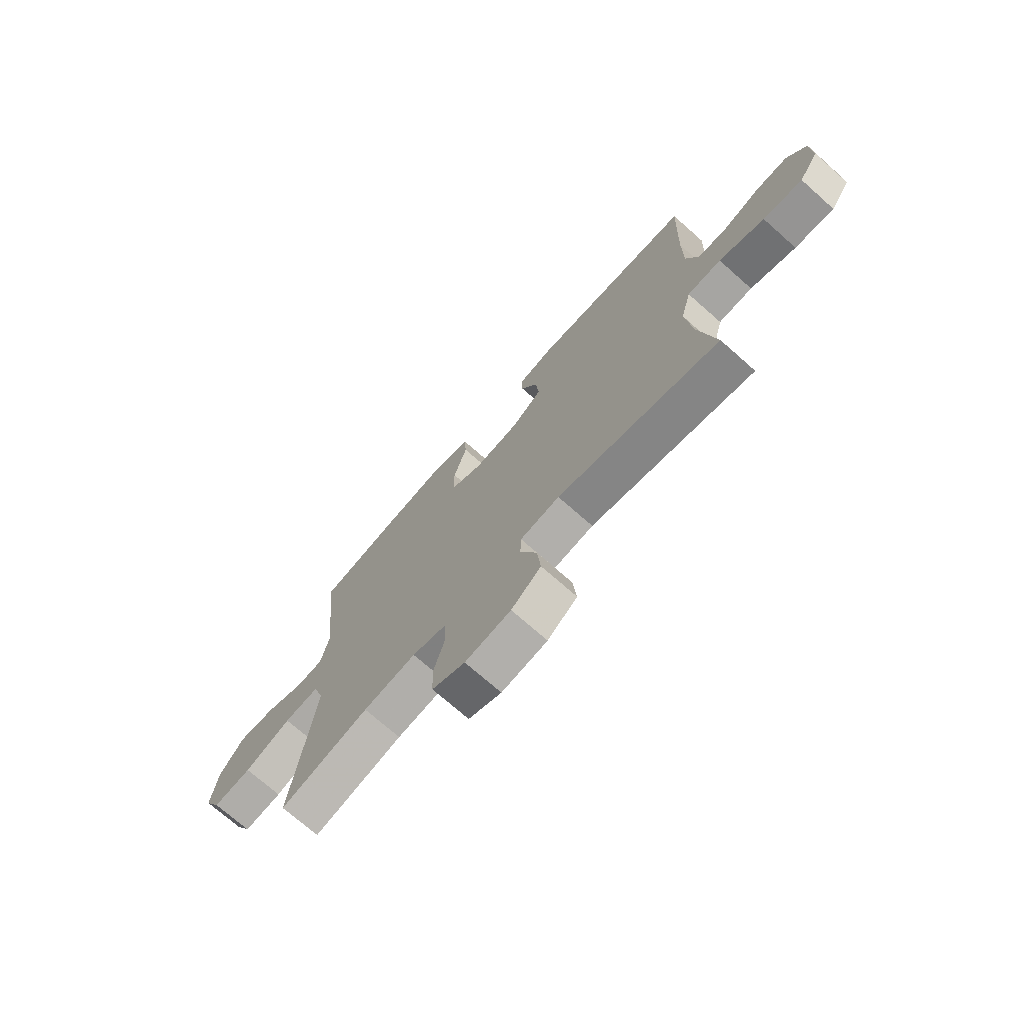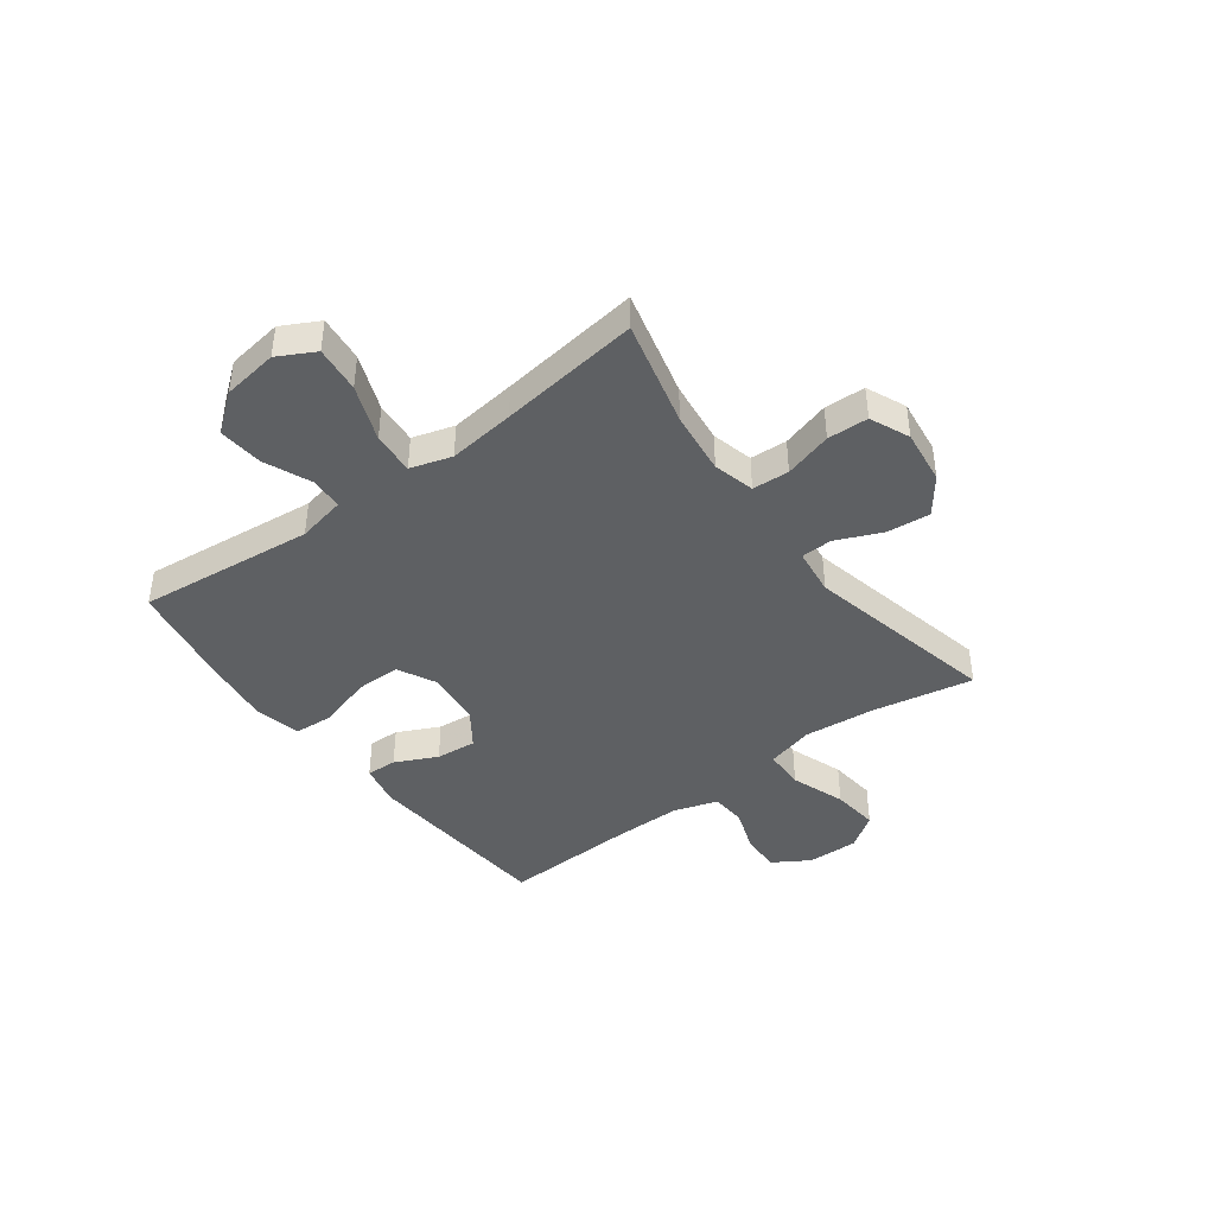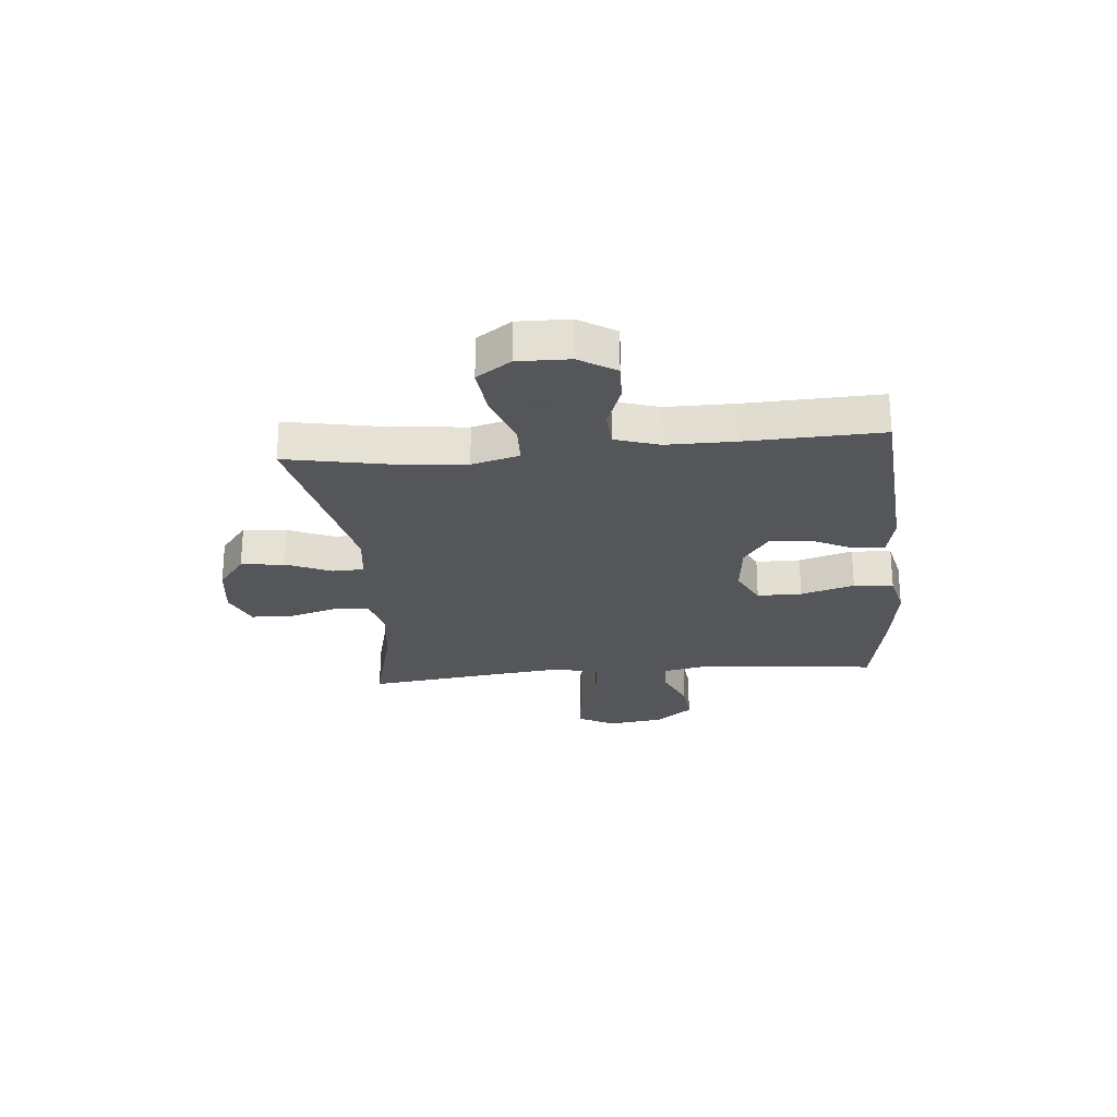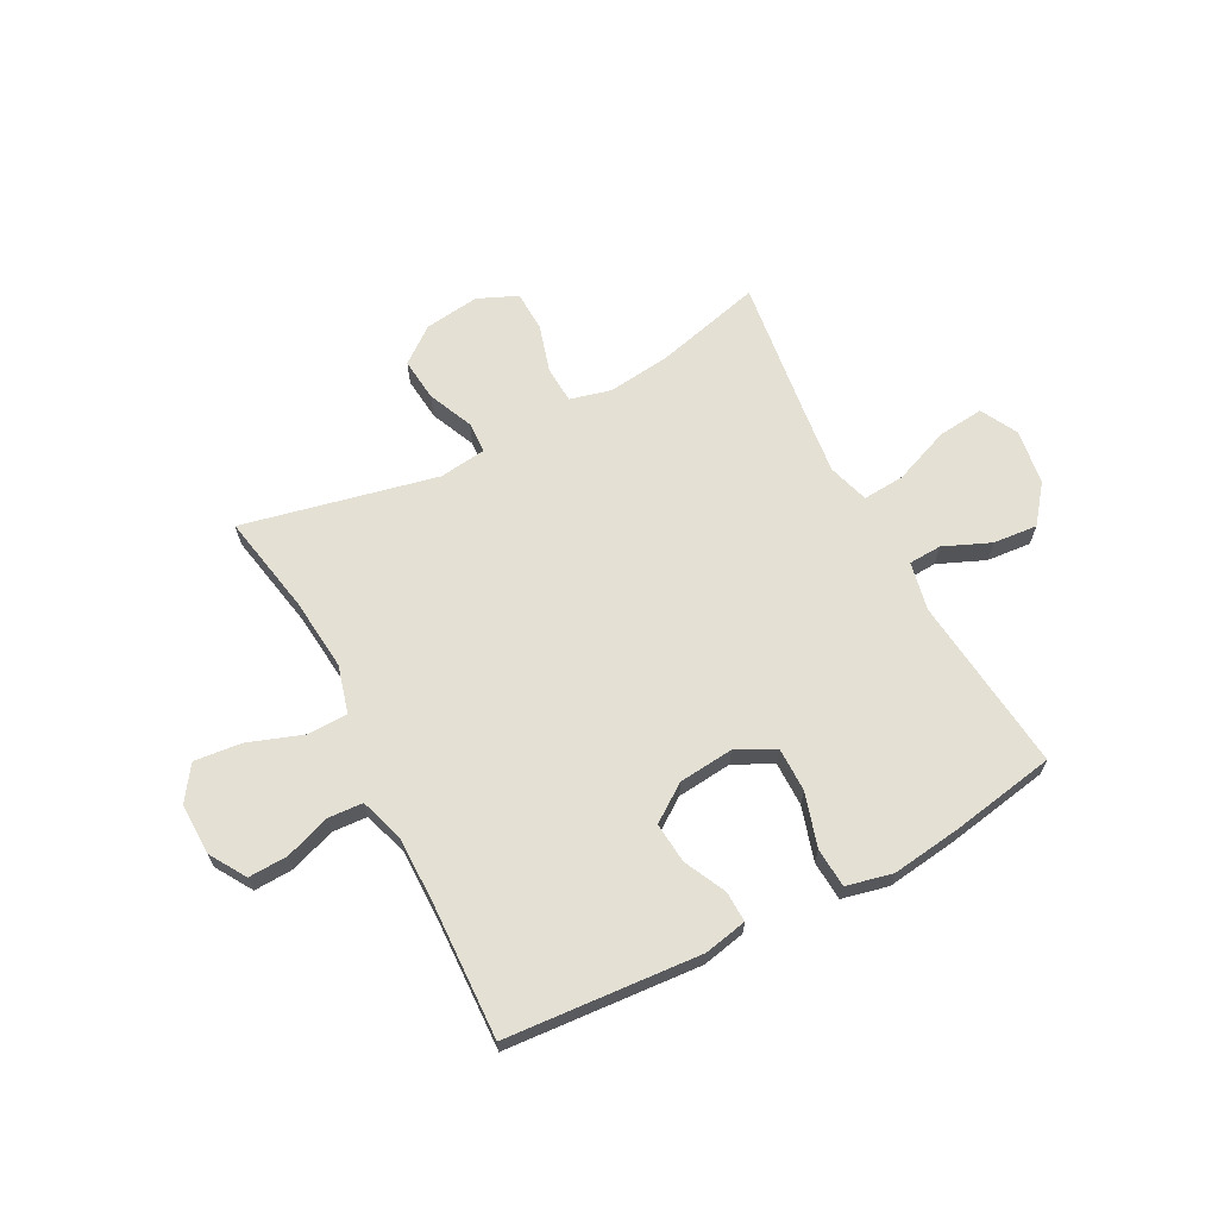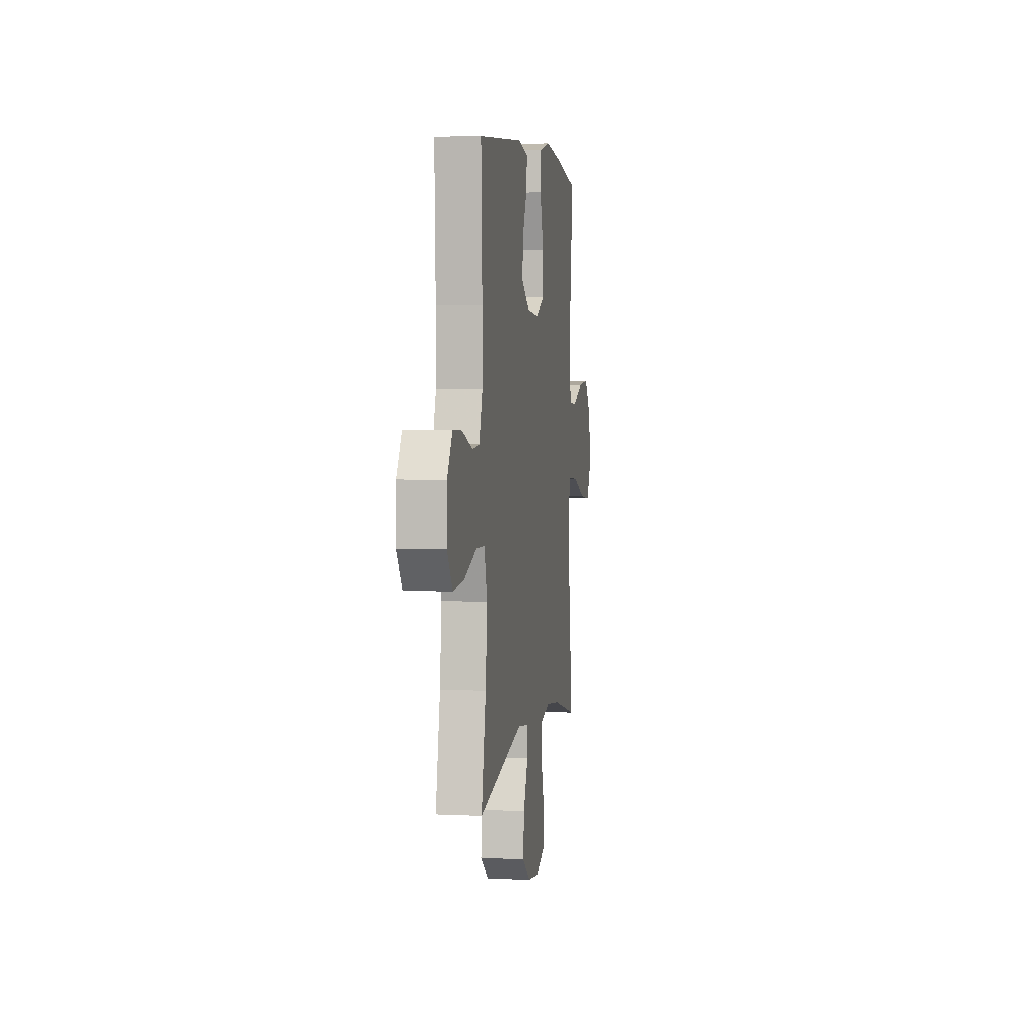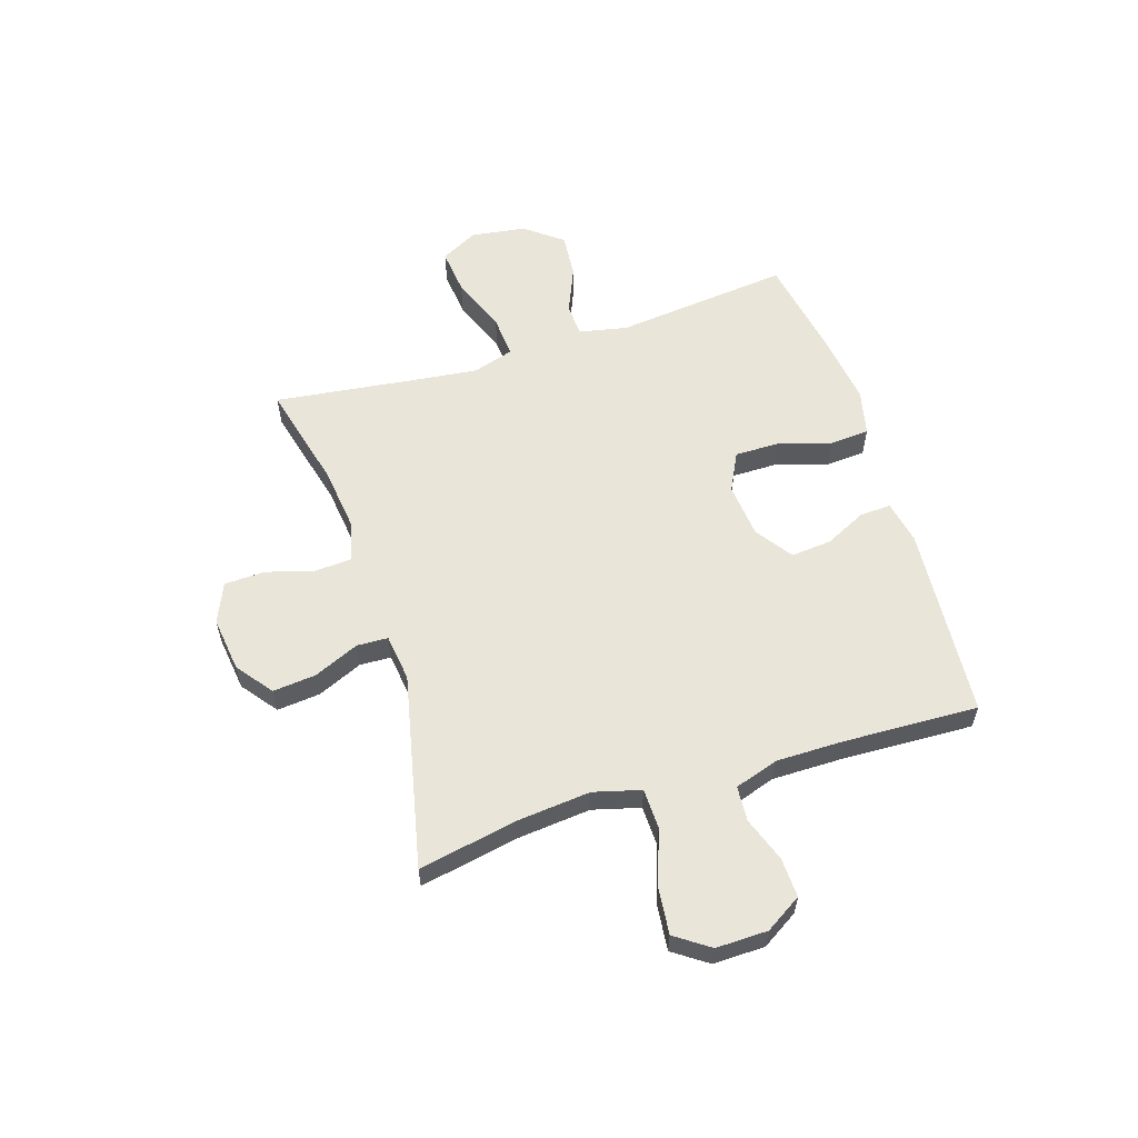
<metadata>
{"format":"obj","ext":"obj","renderer":"f3d","projection":"perspective","resolution":1024,"background":"white","views":[{"elev":-72.3,"azim":-131.5,"up":"+Z"},{"elev":-42.3,"azim":126.9,"up":"+Y"},{"elev":-25.1,"azim":-84.7,"up":"+Y"},{"elev":66.0,"azim":-27.6,"up":"+Y"},{"elev":3.9,"azim":-80.9,"up":"+Z"},{"elev":58.5,"azim":-107.5,"up":"+Y"}]}
</metadata>
<code>
v 0.5 0.07 -0.5
v 0.306 0.07 -0.451
v 0.191 0.07 -0.437
v 0.116 0.07 -0.456
v 0.112 0.07 -0.523
v 0.137 0.07 -0.61
v 0.134 0.07 -0.684
v 0.062 0.07 -0.715
v -0.038 0.07 -0.702
v -0.103 0.07 -0.652
v -0.095 0.07 -0.573
v -0.059 0.07 -0.491
v -0.061 0.07 -0.434
v -0.147 0.07 -0.423
v -0.5 0.07 -0.5
v -0.465 0.07 -0.318
v -0.452 0.07 -0.186
v -0.475 0.07 -0.1
v -0.549 0.07 -0.098
v -0.648 0.07 -0.133
v -0.734 0.07 -0.142
v -0.777 0.07 -0.08
v -0.775 0.07 0.014
v -0.734 0.07 0.08
v -0.662 0.07 0.077
v -0.581 0.07 0.048
v -0.517 0.07 0.052
v -0.491 0.07 0.132
v -0.491 0.07 0.255
v -0.5 0.07 0.5
v -0.146 0.07 0.526
v -0.068 0.07 0.51
v -0.07 0.07 0.454
v -0.107 0.07 0.378
v -0.114 0.07 0.304
v -0.047 0.07 0.257
v 0.053 0.07 0.247
v 0.123 0.07 0.282
v 0.123 0.07 0.363
v 0.094 0.07 0.46
v 0.099 0.07 0.532
v 0.183 0.07 0.551
v 0.311 0.07 0.534
v 0.5 0.07 0.5
v 0.465 0.07 0.18
v 0.483 0.07 0.092
v 0.543 0.07 0.089
v 0.628 0.07 0.125
v 0.709 0.07 0.132
v 0.762 0.07 0.064
v 0.776 0.07 -0.037
v 0.74 0.07 -0.104
v 0.656 0.07 -0.095
v 0.554 0.07 -0.055
v 0.477 0.07 -0.049
v 0.454 0.07 -0.124
v 0.468 0.07 -0.245
v 0.5 0 -0.5
v 0.306 0 -0.451
v 0.191 0 -0.437
v 0.116 0 -0.456
v 0.112 0 -0.523
v 0.137 0 -0.61
v 0.134 0 -0.684
v 0.062 0 -0.715
v -0.038 0 -0.702
v -0.103 0 -0.652
v -0.095 0 -0.573
v -0.059 0 -0.491
v -0.061 0 -0.434
v -0.147 0 -0.423
v -0.5 0 -0.5
v -0.465 0 -0.318
v -0.452 0 -0.186
v -0.475 0 -0.1
v -0.549 0 -0.098
v -0.648 0 -0.133
v -0.734 0 -0.142
v -0.777 0 -0.08
v -0.775 0 0.014
v -0.734 0 0.08
v -0.662 0 0.077
v -0.581 0 0.048
v -0.517 0 0.052
v -0.491 0 0.132
v -0.491 0 0.255
v -0.5 0 0.5
v -0.146 0 0.526
v -0.068 0 0.51
v -0.07 0 0.454
v -0.107 0 0.378
v -0.114 0 0.304
v -0.047 0 0.257
v 0.053 0 0.247
v 0.123 0 0.282
v 0.123 0 0.363
v 0.094 0 0.46
v 0.099 0 0.532
v 0.183 0 0.551
v 0.311 0 0.534
v 0.5 0 0.5
v 0.465 0 0.18
v 0.483 0 0.092
v 0.543 0 0.089
v 0.628 0 0.125
v 0.709 0 0.132
v 0.762 0 0.064
v 0.776 0 -0.037
v 0.74 0 -0.104
v 0.656 0 -0.095
v 0.554 0 -0.055
v 0.477 0 -0.049
v 0.454 0 -0.124
v 0.468 0 -0.245
f 52 53 54
f 51 52 54
f 50 51 54
f 49 50 54
f 48 49 54
f 47 48 54
f 46 47 54 55
f 45 46 55 56
f 43 44 45
f 42 43 45
f 41 42 45
f 40 41 45
f 39 40 45
f 38 39 45 56
f 32 33 34
f 31 32 34
f 30 31 34
f 29 30 34
f 28 29 34 35
f 27 28 35 36
f 24 25 26
f 23 24 26
f 22 23 26
f 21 22 26
f 20 21 26
f 19 20 26
f 18 19 26 27
f 14 15 16
f 13 14 16 17
f 10 11 12
f 9 10 12
f 8 9 12
f 7 8 12
f 6 7 12
f 5 6 12
f 4 5 12 13
f 13 17 18
f 4 13 18
f 3 4 18
f 57 1 2
f 2 3 18
f 57 2 18
f 56 57 18
f 38 56 18
f 37 38 18
f 18 27 36 37
f 111 110 109
f 111 109 108
f 111 108 107
f 111 107 106
f 111 106 105
f 111 105 104
f 112 111 104 103
f 113 112 103 102
f 102 101 100
f 102 100 99
f 102 99 98
f 102 98 97
f 102 97 96
f 113 102 96 95
f 91 90 89
f 91 89 88
f 91 88 87
f 91 87 86
f 92 91 86 85
f 93 92 85 84
f 83 82 81
f 83 81 80
f 83 80 79
f 83 79 78
f 83 78 77
f 83 77 76
f 84 83 76 75
f 73 72 71
f 74 73 71 70
f 69 68 67
f 69 67 66
f 69 66 65
f 69 65 64
f 69 64 63
f 69 63 62
f 70 69 62 61
f 75 74 70
f 75 70 61
f 75 61 60
f 59 58 114
f 75 60 59
f 75 59 114
f 75 114 113
f 75 113 95
f 75 95 94
f 94 93 84 75
f 1 58 59 2
f 2 59 60 3
f 3 60 61 4
f 4 61 62 5
f 5 62 63 6
f 6 63 64 7
f 7 64 65 8
f 8 65 66 9
f 9 66 67 10
f 10 67 68 11
f 11 68 69 12
f 12 69 70 13
f 13 70 71 14
f 14 71 72 15
f 15 72 73 16
f 16 73 74 17
f 17 74 75 18
f 18 75 76 19
f 19 76 77 20
f 20 77 78 21
f 21 78 79 22
f 22 79 80 23
f 23 80 81 24
f 24 81 82 25
f 25 82 83 26
f 26 83 84 27
f 27 84 85 28
f 28 85 86 29
f 29 86 87 30
f 30 87 88 31
f 31 88 89 32
f 32 89 90 33
f 33 90 91 34
f 34 91 92 35
f 35 92 93 36
f 36 93 94 37
f 37 94 95 38
f 38 95 96 39
f 39 96 97 40
f 40 97 98 41
f 41 98 99 42
f 42 99 100 43
f 43 100 101 44
f 44 101 102 45
f 45 102 103 46
f 46 103 104 47
f 47 104 105 48
f 48 105 106 49
f 49 106 107 50
f 50 107 108 51
f 51 108 109 52
f 52 109 110 53
f 53 110 111 54
f 54 111 112 55
f 55 112 113 56
f 56 113 114 57
f 57 114 58 1

</code>
